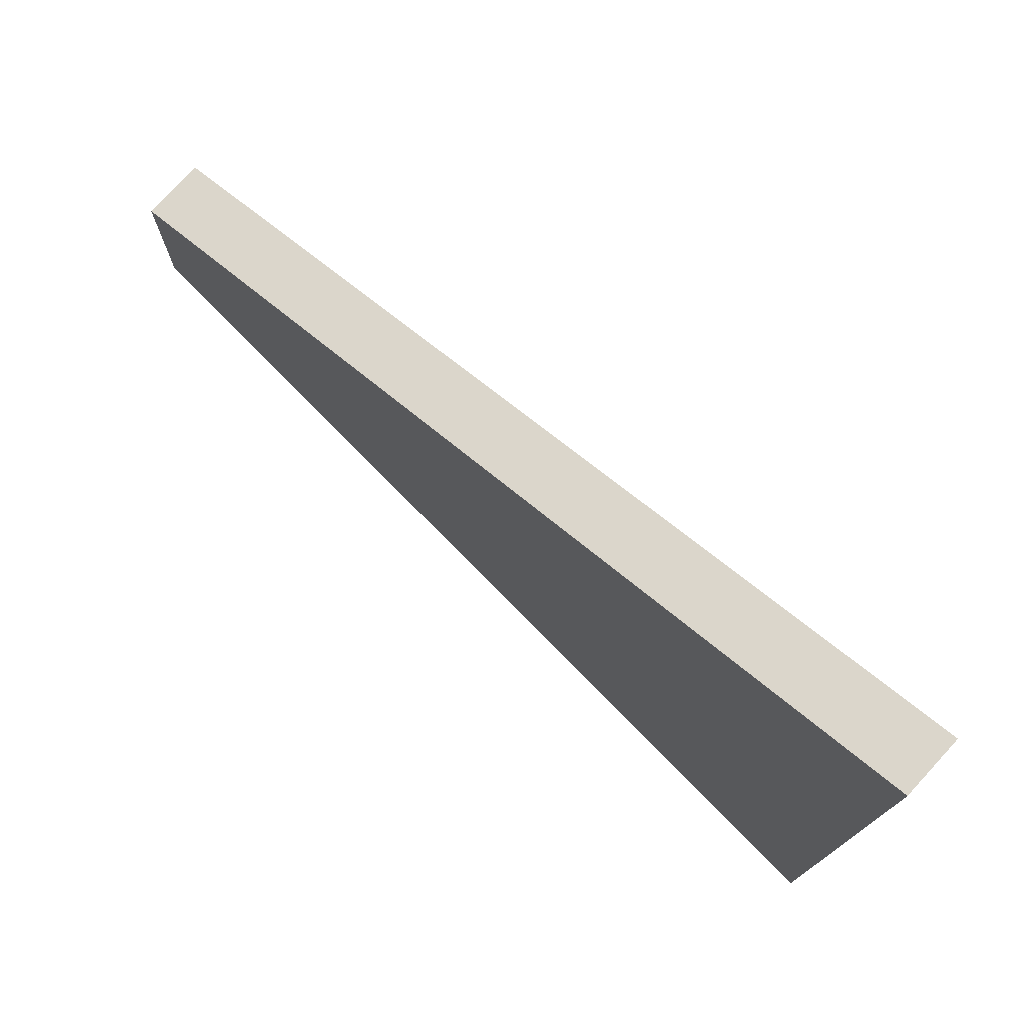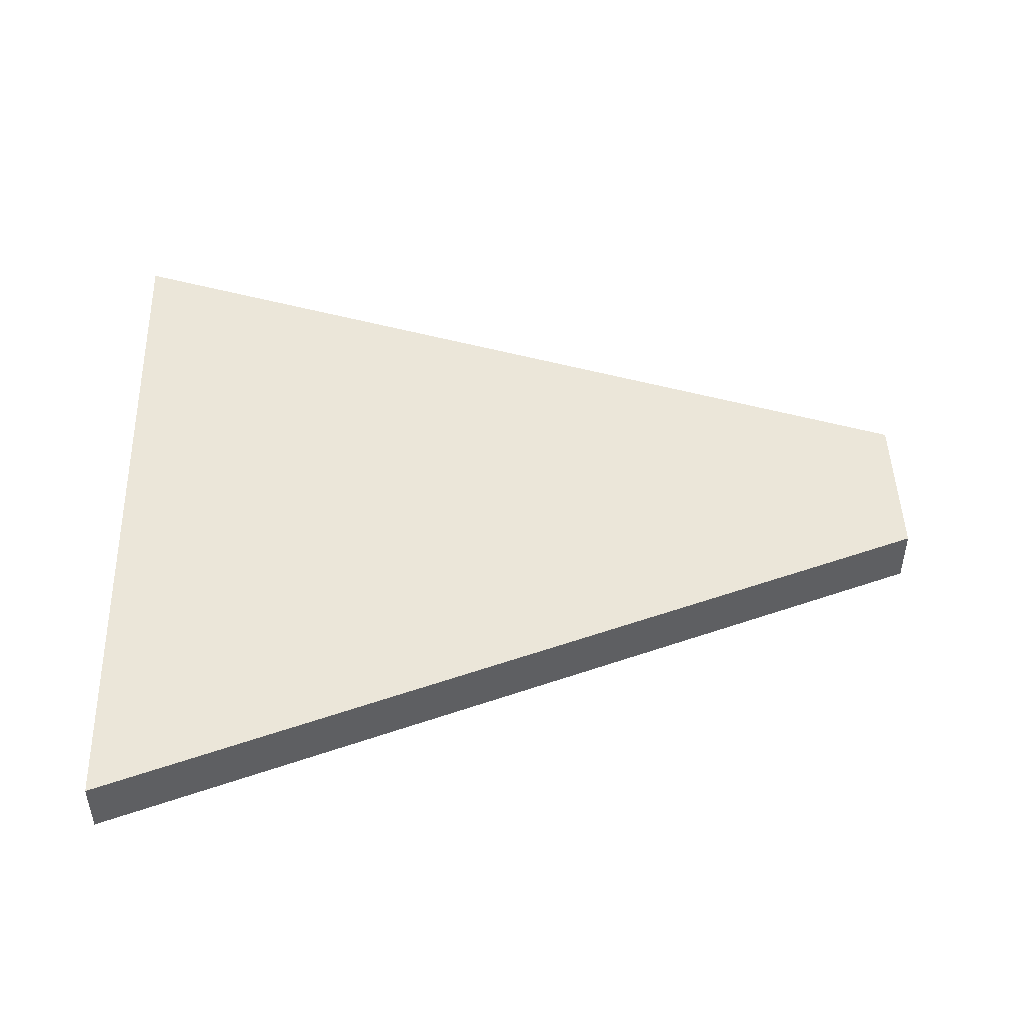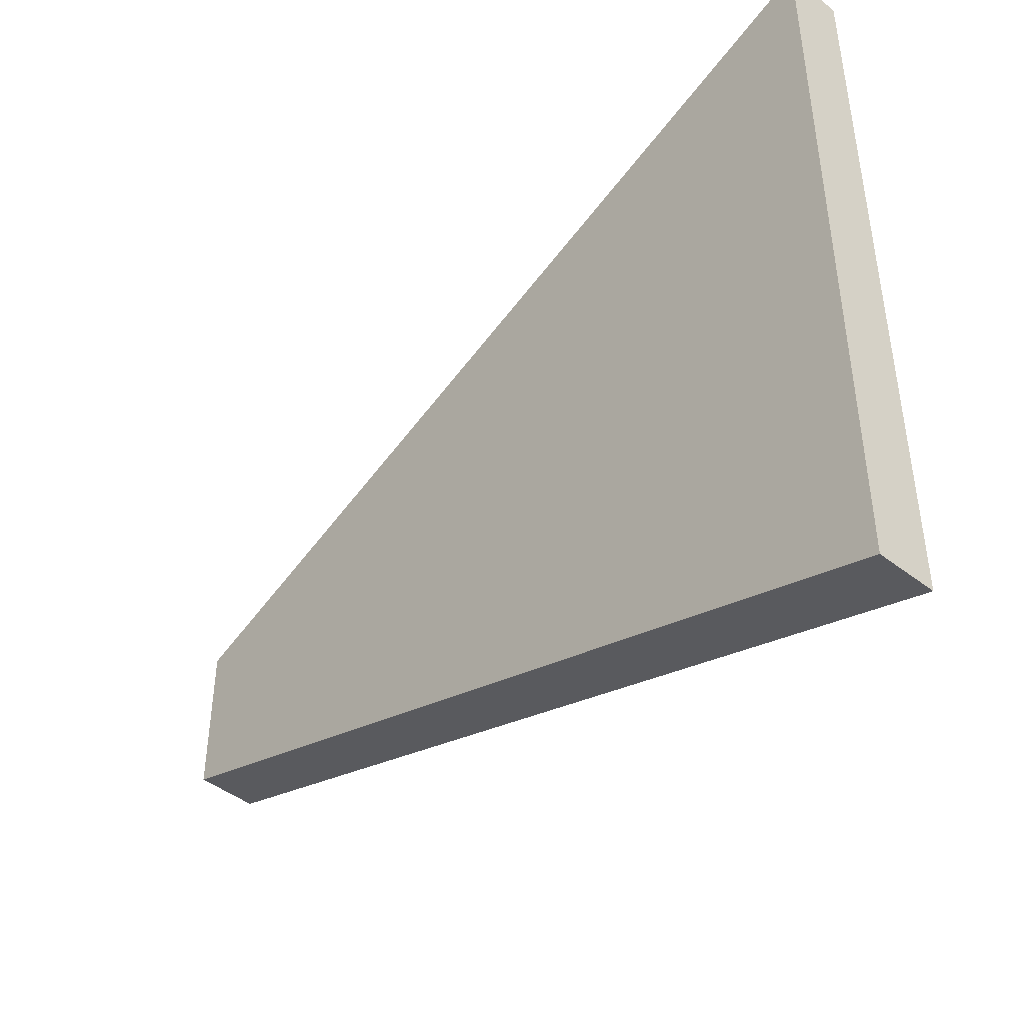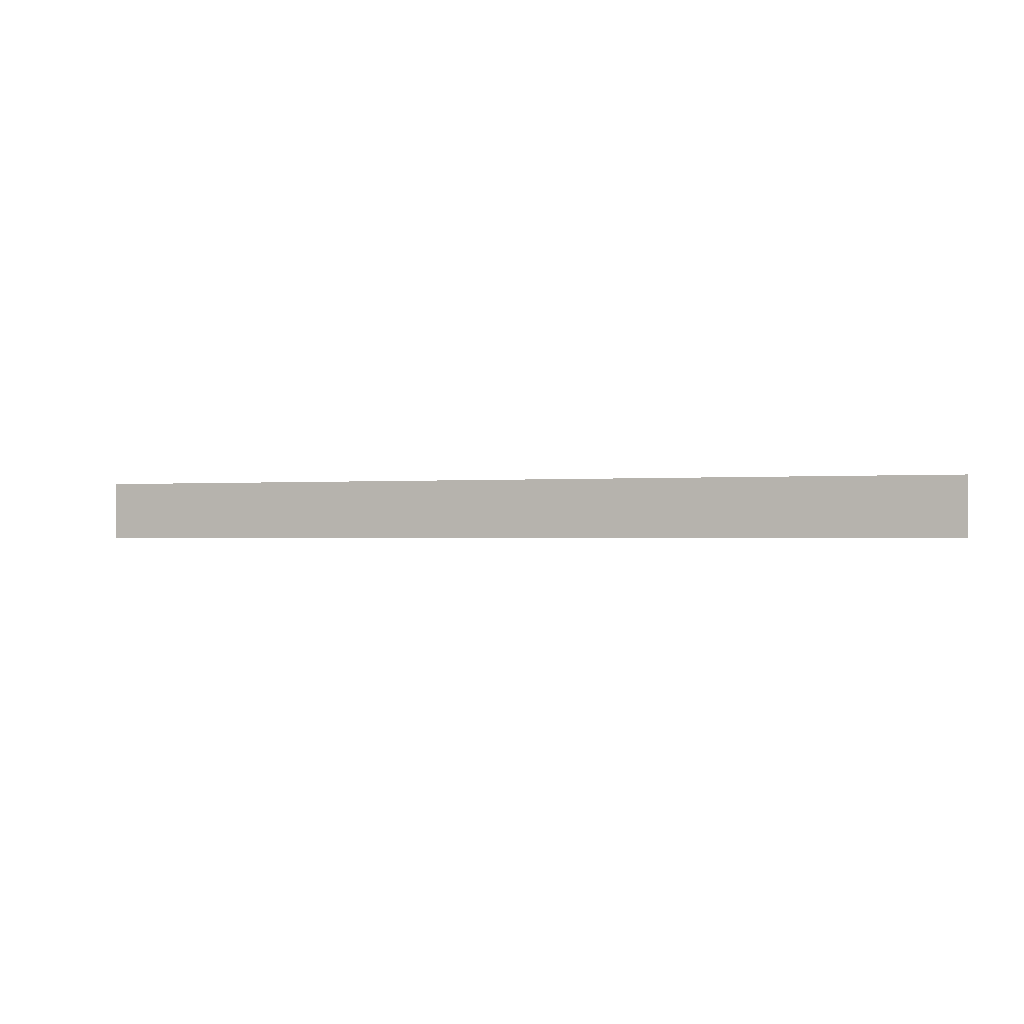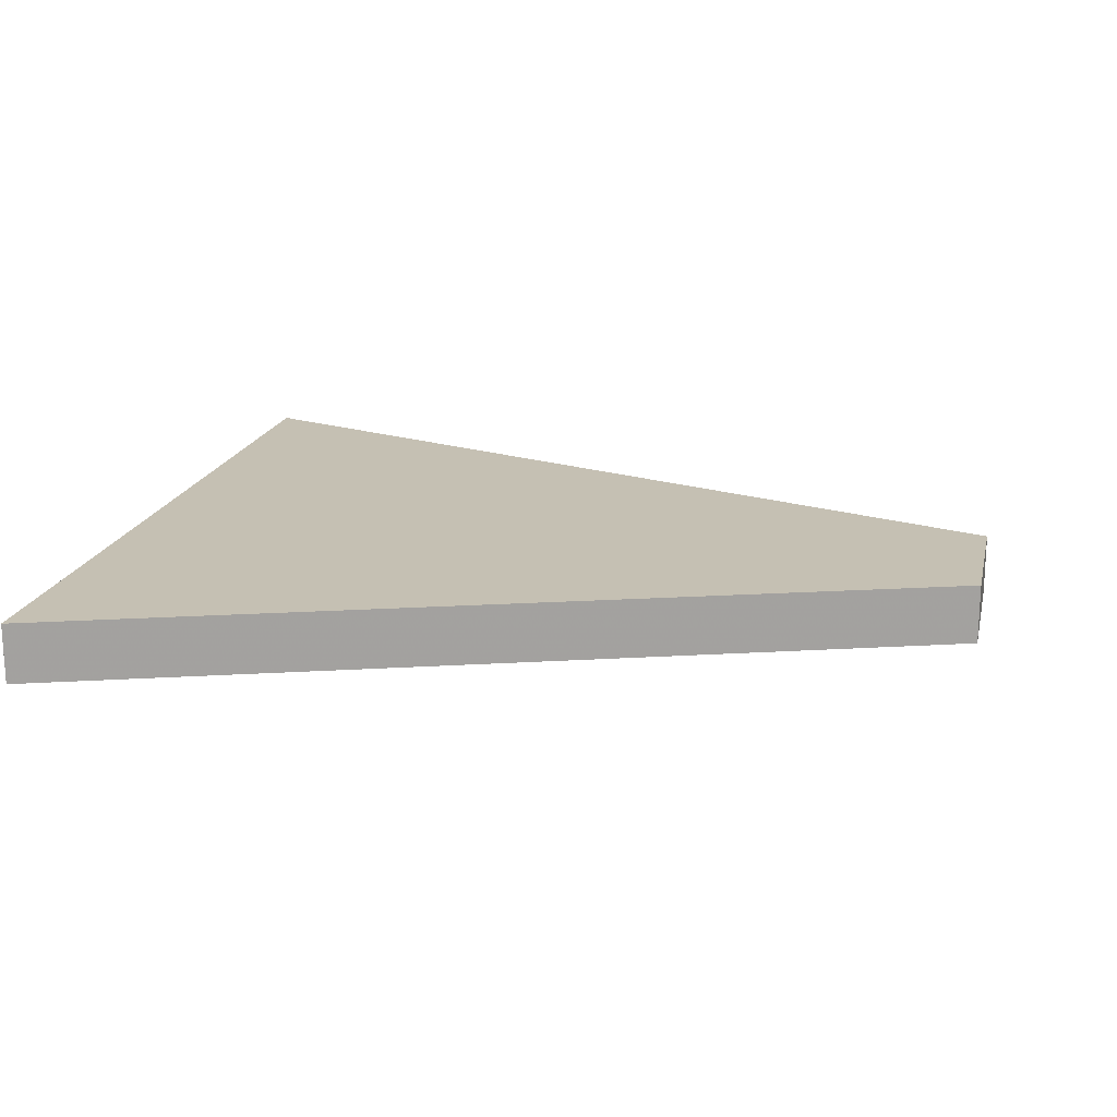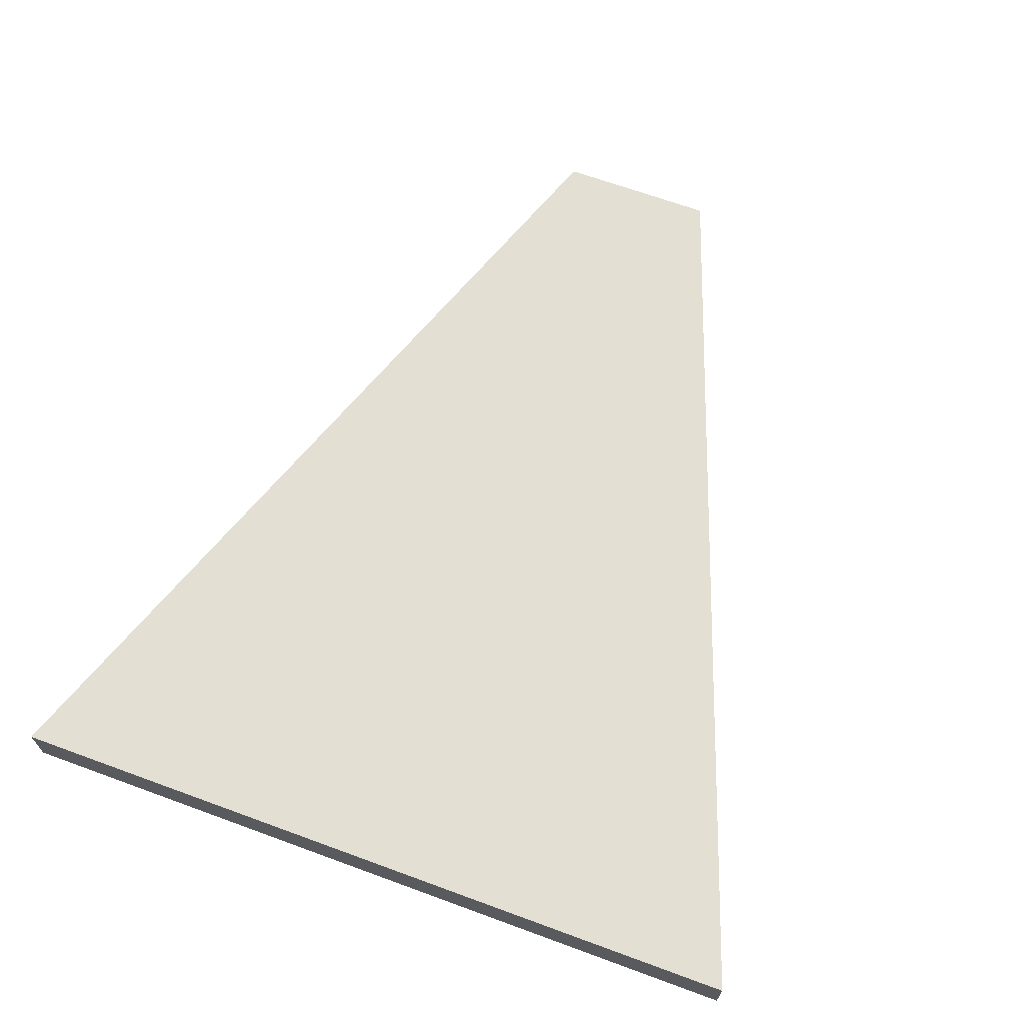
<metadata>
{"format":"obj","ext":"obj","renderer":"f3d","projection":"perspective","resolution":1024,"background":"white","views":[{"elev":76.3,"azim":42.6,"up":"+Y"},{"elev":47.6,"azim":178.2,"up":"+Z"},{"elev":-45.1,"azim":48.0,"up":"+Y"},{"elev":-0.8,"azim":1.1,"up":"+Z"},{"elev":18.1,"azim":-167.3,"up":"+Z"},{"elev":66.8,"azim":110.2,"up":"+Z"}]}
</metadata>
<code>
o object
v -4.859 1.119 0.182
v -4.859 -1.119 0.182
v 7.279 -5.411 0.182
v 7.279 5.411 0.182
v -4.859 1.119 -0.646
v -4.859 -1.119 -0.646
v 7.279 -5.411 -0.646
v 7.279 5.411 -0.646
f 1 2 3 4
f 1 5 6 2
f 2 6 7 3
f 7 8 4 3
f 4 8 5 1
f 5 8 7 6

</code>
